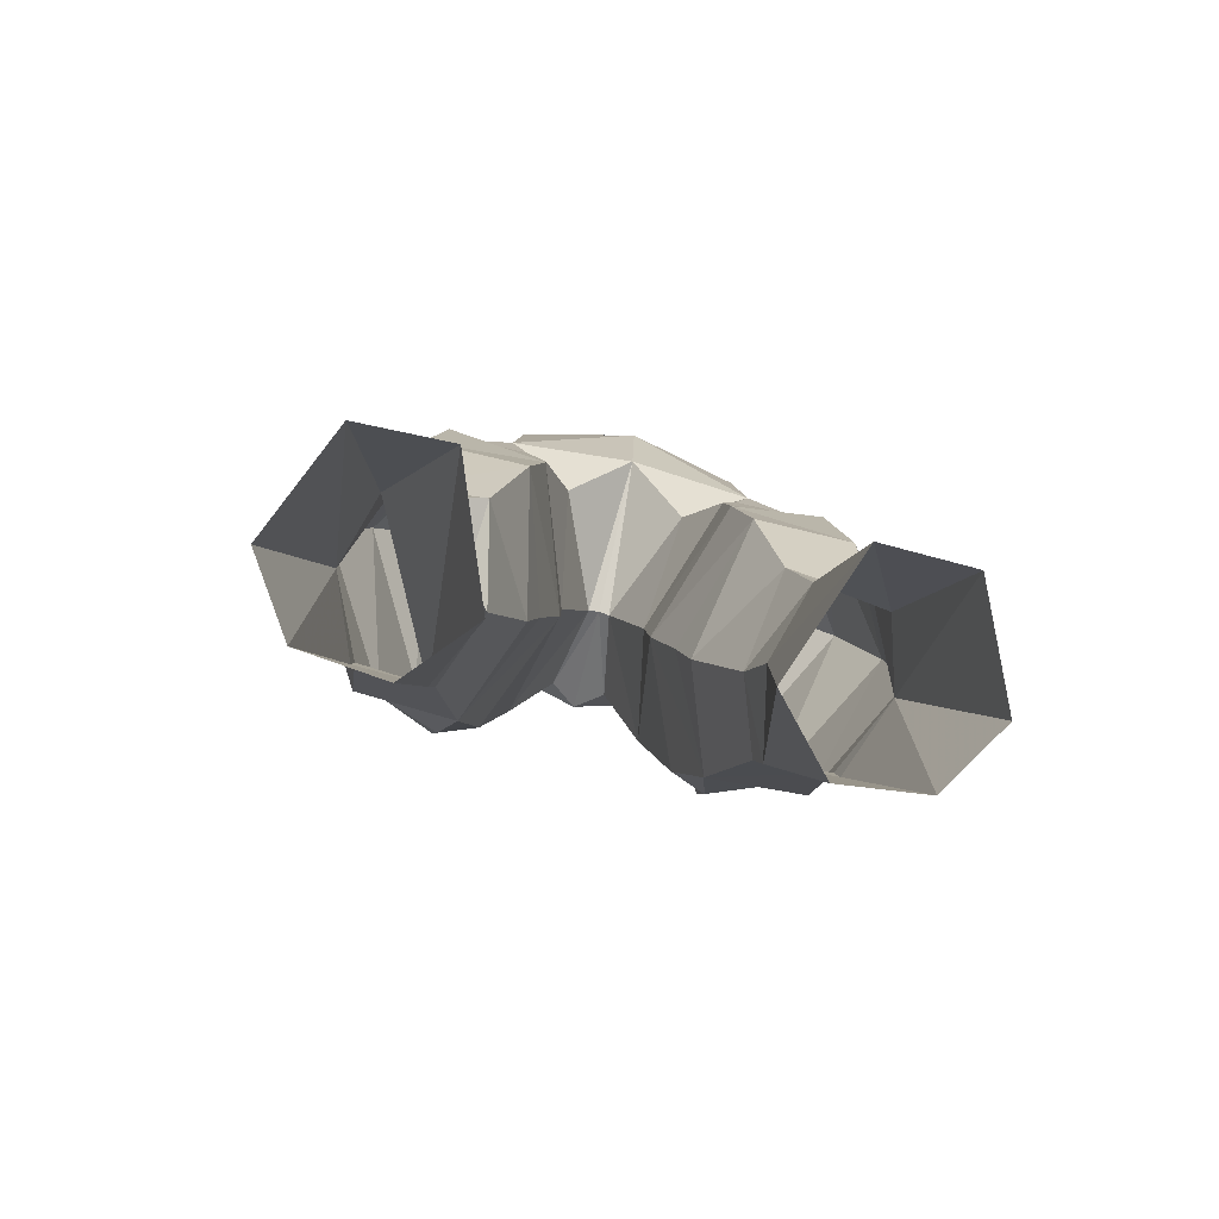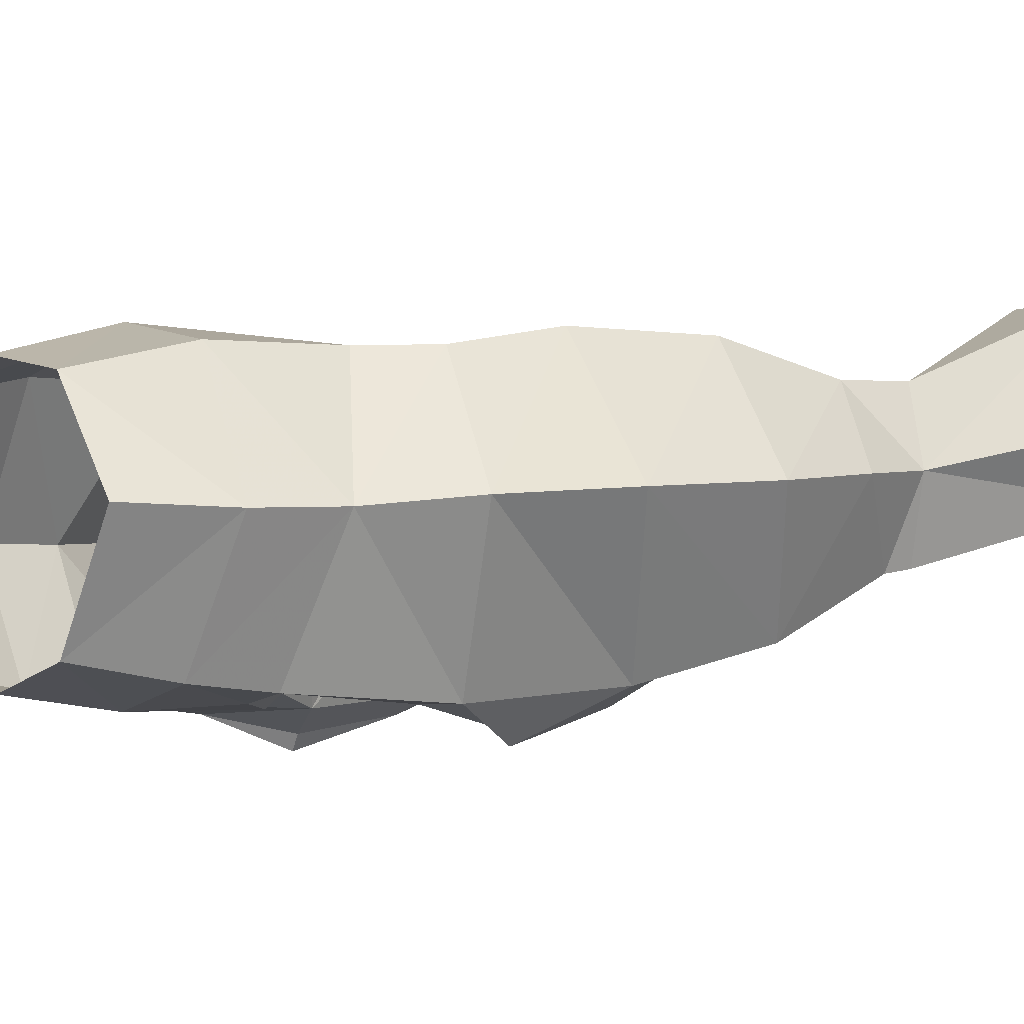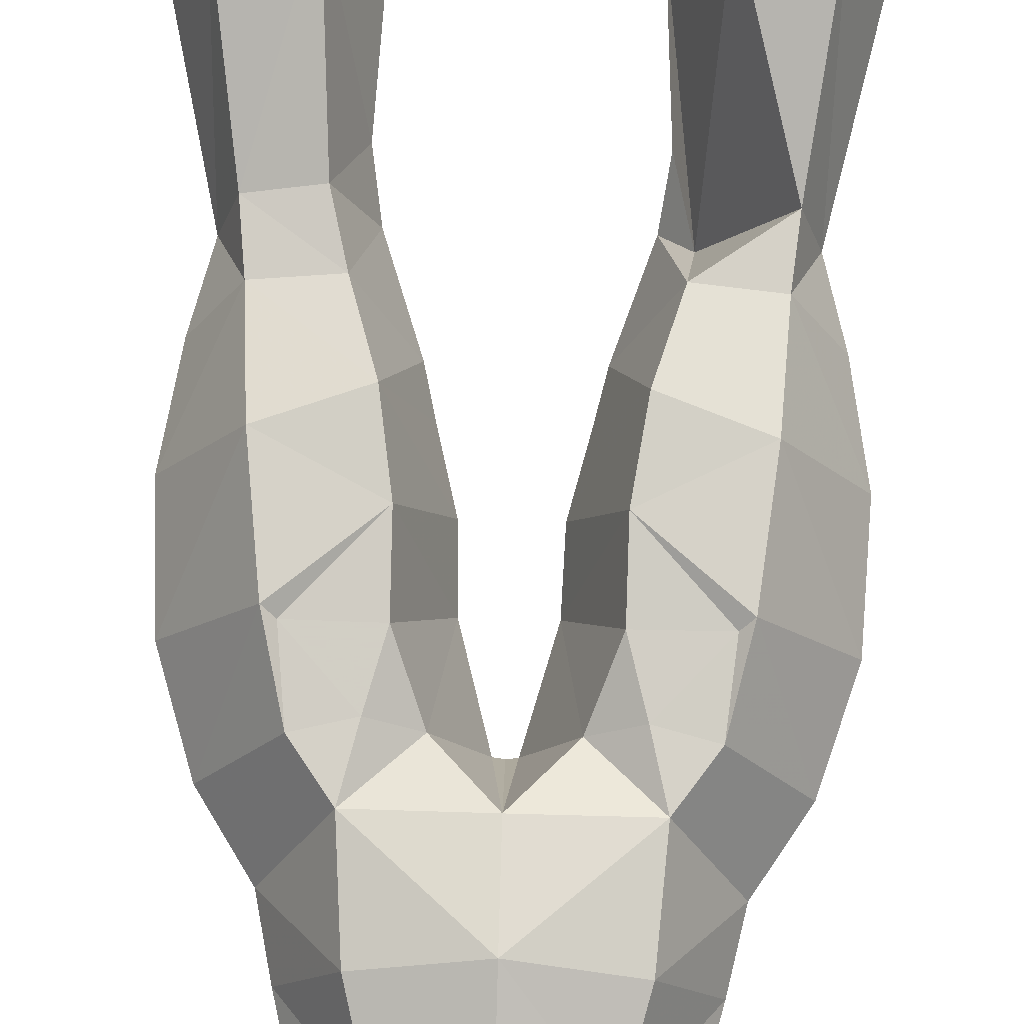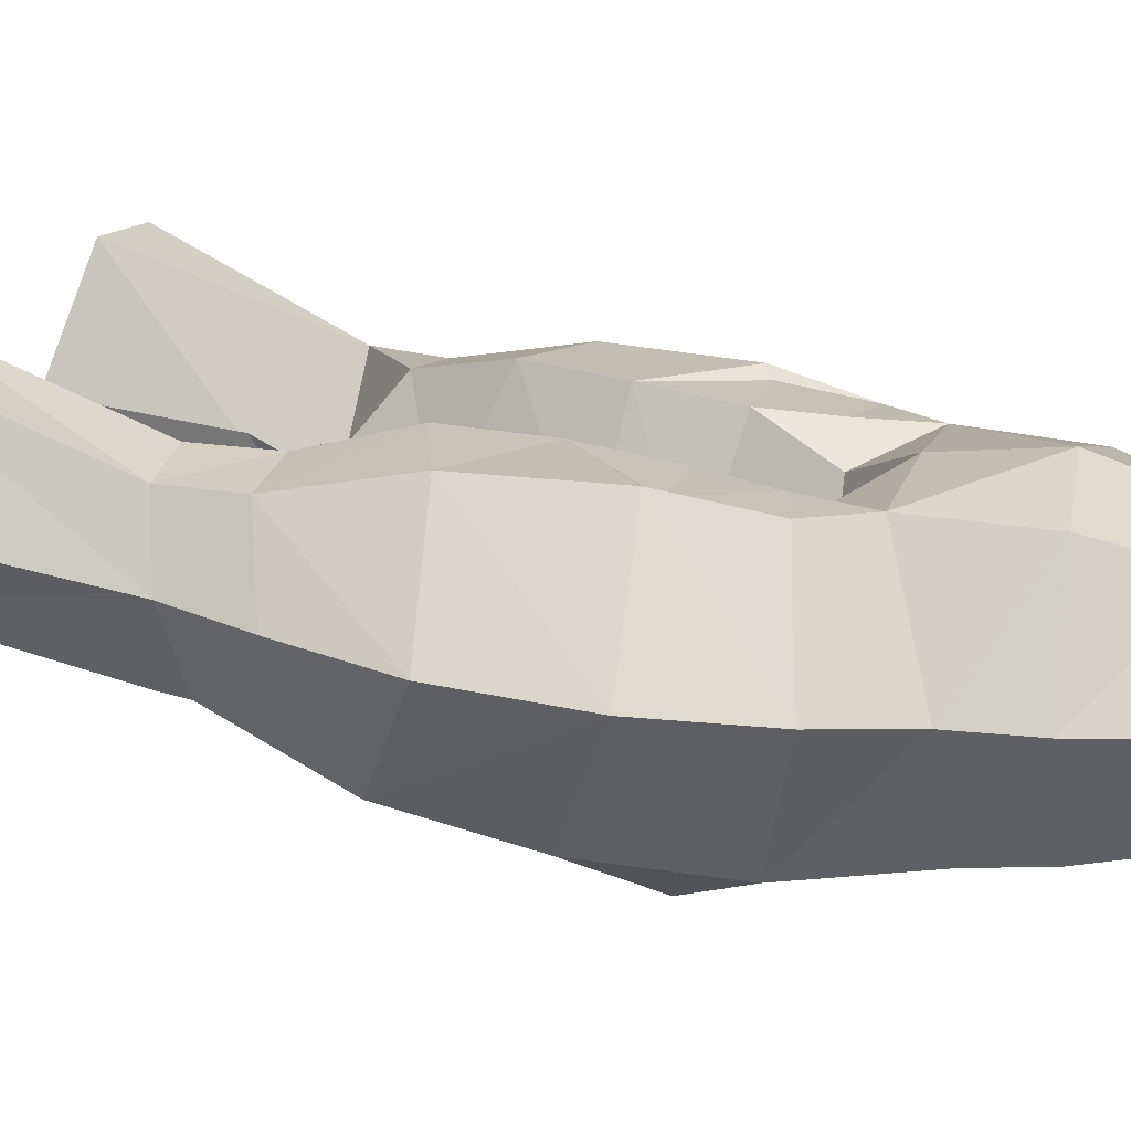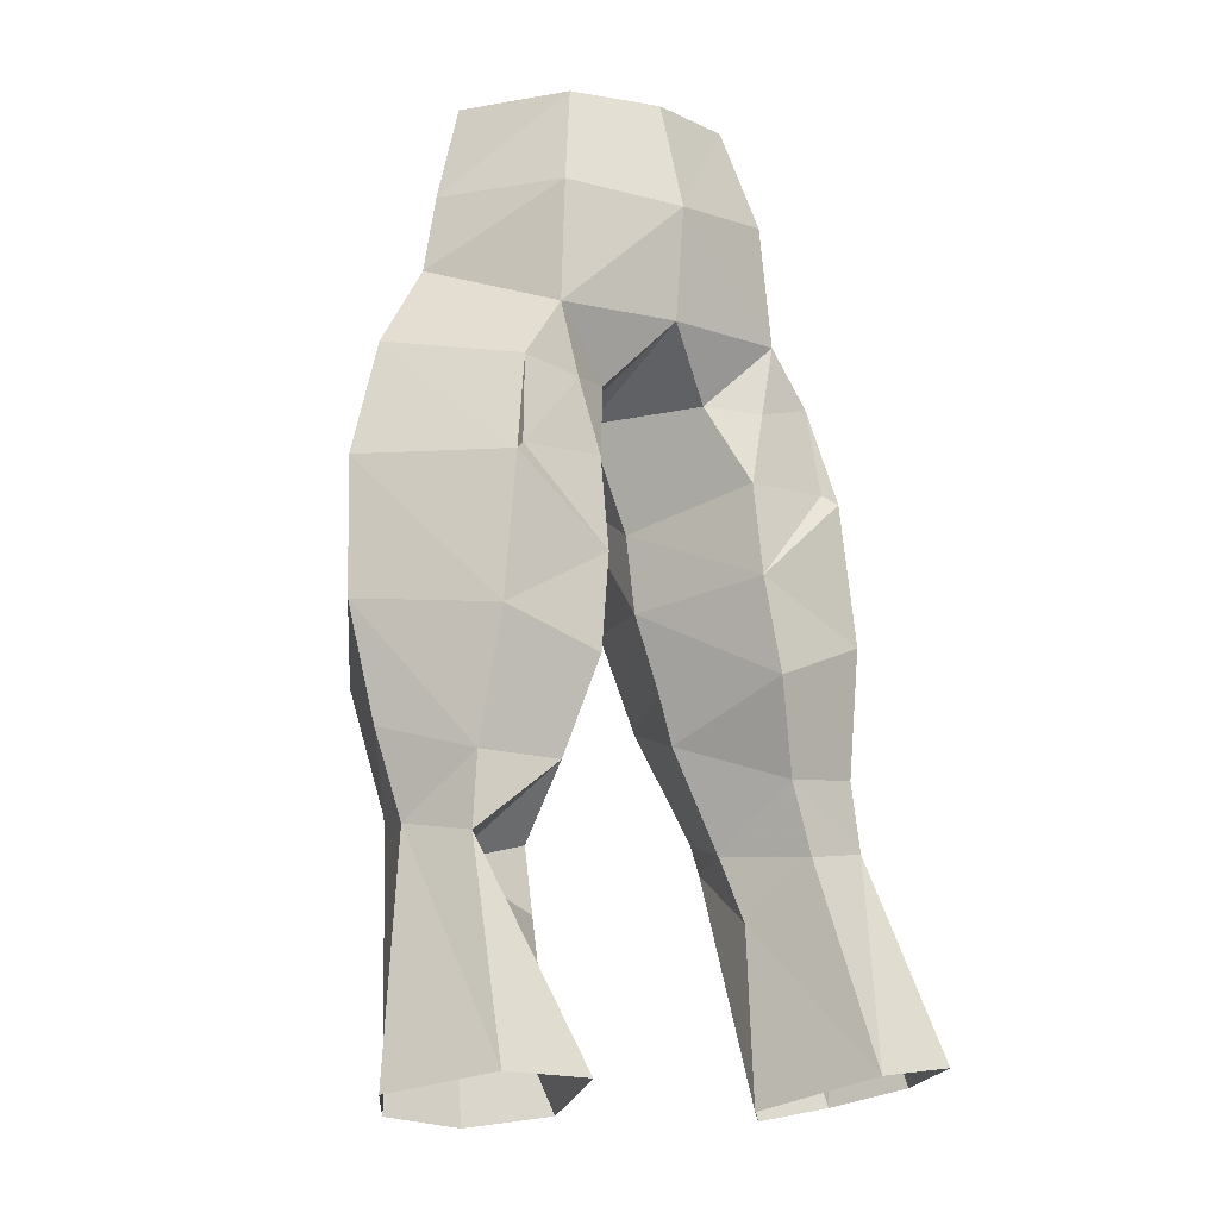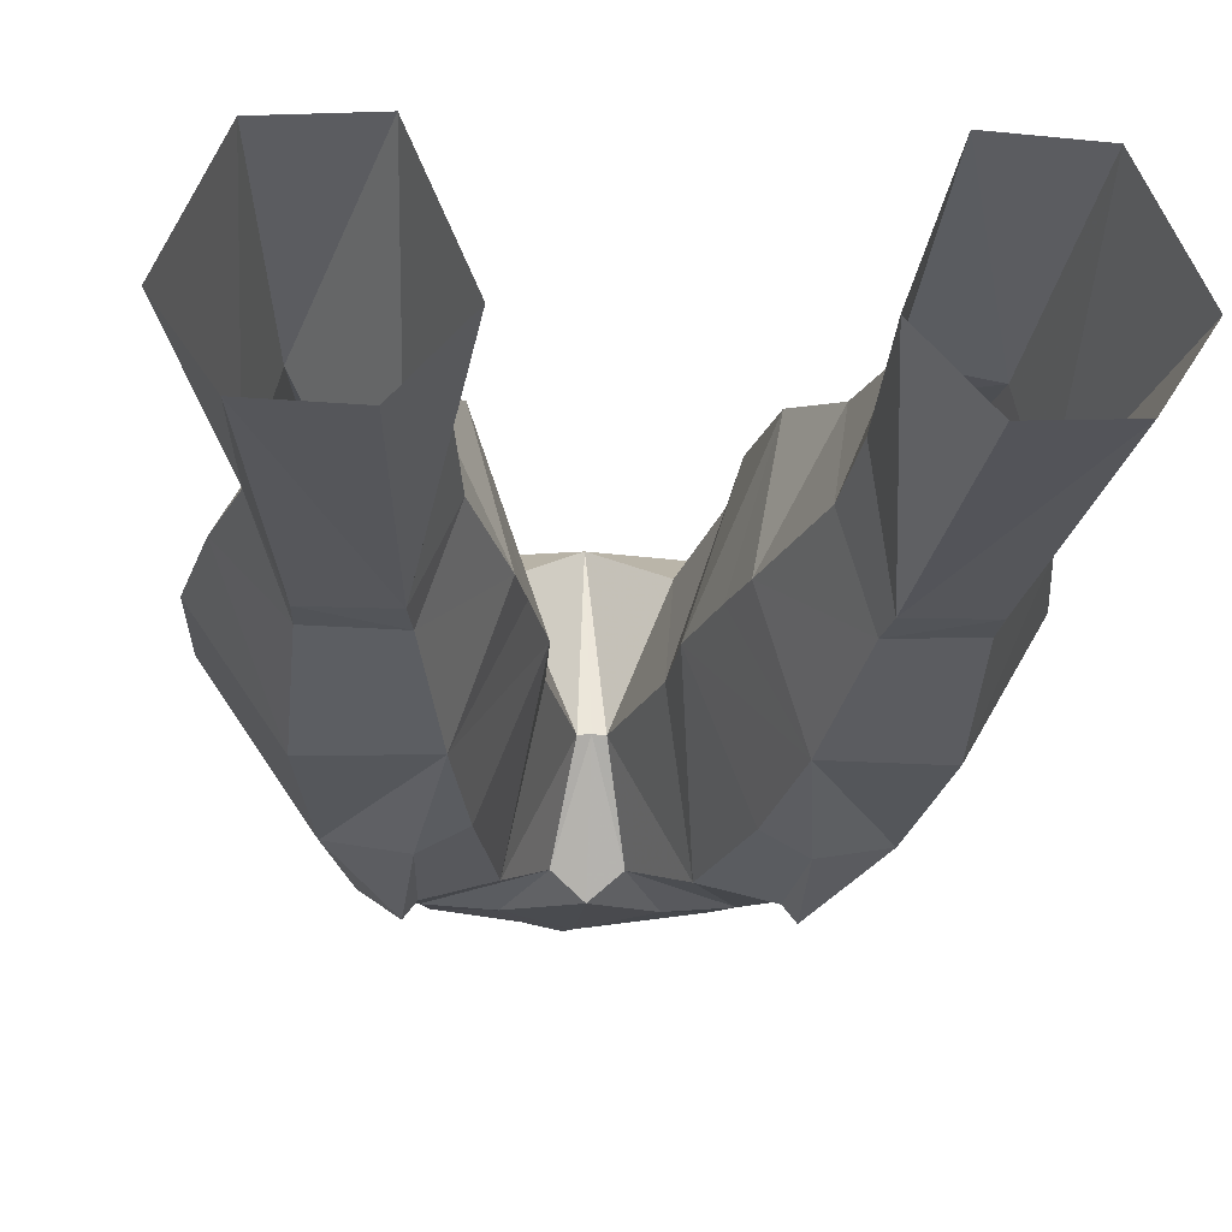
<metadata>
{"format":"obj","ext":"obj","renderer":"f3d","projection":"perspective","resolution":1024,"background":"white","views":[{"elev":-77.5,"azim":166.6,"up":"+Z"},{"elev":-5.7,"azim":50.1,"up":"+Y"},{"elev":75.9,"azim":1.6,"up":"+Y"},{"elev":16.5,"azim":-74.0,"up":"+Y"},{"elev":-10.3,"azim":143.0,"up":"+Z"},{"elev":-11.9,"azim":174.8,"up":"+Y"}]}
</metadata>
<code>
g archer_trousers_male_99710
v -4.417 -3.486 35
v -5.366 -1.37 30.78
v -8.092 -1.235 31.03
v -8.182 -3.459 35.66
v -5.043 4.759 32.65
v -8.116 4.417 32.83
v -8.408 4.586 30.19
v -5.706 4.991 29.95
v -2.897 0.7043 34.05
v -4.279 1.603 30.09
v -5.584 -1.114 29.66
v -8.16 -1.038 29.94
v -7.402 -4.775 40.53
v -5.045 -5.277 39.28
v -3.99 5.519 36.18
v -7.766 5.291 37.49
v -11.23 3.837 21.97
v -9.415 7.798 22.72
v -9.296 1.786 30.55
v -9.567 1.364 21.24
v -4.654 2.587 27.7
v -4.279 1.603 30.09
v -6.414 1.126 20.81
v -3.389 -4.441 56.37
v -4.119 -4.938 53.09
v -6.748 -0.5841 53.02
v -5.837 -0.5888 56.5
v -3.495 2.963 56.65
v -4.444 4.003 52.91
v -4.525 -5.127 50.4
v -7.376 -0.4094 50.14
v -0.06428 -5.555 52.44
v -0.06428 -5.171 56.27
v -0.06428 5.061 52.52
v -0.06428 3.75 56.66
v -3.454 5.203 39.7
v -1.715 0.0641 38.84
v -1.623 -0.3419 41.82
v -3.43 4.704 43.09
v -2.453 0.5069 35.95
v -2.607 -5.243 44.3
v -1.623 -0.3419 41.82
v -1.715 0.0641 38.84
v -3.619 -4.609 38.84
v -0.06428 -1.005 46
v -0.4714 -1.05 45.94
v -1.096 -4.535 47.35
v -0.06428 -5.395 47.75
v -2.453 0.5069 35.95
v -2.308 3.331 45.99
v -4.805 -5.934 43.22
v -4.306 3.435 21.22
v -4.654 2.587 27.7
v -2.897 0.7043 34.05
v -10.66 0.3409 42.92
v -10.9 0.8398 37.91
v -9.32 -0.05068 47.16
v -10.15 1.395 33.7
v -7.135 5.104 42.71
v -2.331 -5.344 49.89
v -4.787 4.263 48.38
v -0.06428 4.623 48.44
v -4.152 4.42 45.75
v -0.4714 -1.05 45.94
v -0.06428 -1.005 46
v -6.339 -5.353 45.71
v -6.307 4.328 46.27
v -5.213 -6.452 43.12
v -6.646 4.727 43.07
v -6.096 7.921 22.47
v 4.289 -3.486 35
v 7.964 -1.235 31.03
v 5.238 -1.37 30.78
v 8.054 -3.459 35.66
v 4.915 4.759 32.65
v 8.28 4.586 30.19
v 7.988 4.417 32.83
v 5.456 -1.114 29.66
v 2.768 0.7043 34.05
v 4.15 1.603 30.09
v 8.032 -1.037 29.94
v 5.456 -1.114 29.66
v 7.273 -4.775 40.53
v 4.916 -5.277 39.28
v 3.862 5.519 36.18
v 7.637 5.291 37.5
v 11.11 3.837 21.97
v 9.168 1.786 30.55
v 9.287 7.798 22.72
v 9.439 1.364 21.24
v 5.968 7.921 22.47
v 4.177 3.435 21.22
v 6.285 1.126 20.81
v 3.261 -4.441 56.37
v 6.619 -0.5841 53.02
v 3.99 -4.938 53.09
v 5.709 -0.5888 56.5
v 3.366 2.963 56.65
v 4.315 4.003 52.91
v 7.248 -0.4094 50.14
v 4.396 -5.127 50.4
v 3.326 5.203 39.7
v 1.494 -0.3419 41.82
v 1.586 0.06411 38.84
v 3.301 4.704 43.09
v 2.324 0.5069 35.95
v 2.479 -5.243 44.3
v 1.586 0.06411 38.84
v 1.494 -0.3419 41.82
v 3.491 -4.609 38.84
v 0.9672 -4.535 47.35
v 0.3429 -1.05 45.94
v 2.324 0.5069 35.95
v 2.179 3.331 45.99
v 4.676 -5.934 43.22
v 4.177 3.435 21.22
v 4.526 2.587 27.7
v 2.768 0.7043 34.05
v 4.15 1.603 30.09
v 10.77 0.8398 37.91
v 10.53 0.3409 42.92
v 9.191 -0.05067 47.16
v 10.02 1.395 33.7
v 7.006 5.104 42.71
v 2.202 -5.344 49.89
v 4.659 4.263 48.38
v 4.023 4.42 45.75
v 0.3429 -1.05 45.94
v 6.211 -5.353 45.71
v 6.179 4.328 46.27
v 5.085 -6.452 43.12
v 6.518 4.727 43.07
v 4.526 2.587 27.7
v -4.306 3.435 21.22
f 2 1 3
f 4 3 1
f 6 5 7
f 8 7 5
f 10 9 2
f 1 2 9
f 11 2 12
f 3 12 2
f 4 1 13
f 14 13 1
f 16 15 6
f 5 6 15
f 18 17 19
f 11 12 20
f 22 21 8
f 17 20 19
f 12 19 20
f 20 23 11
f 25 24 26
f 27 26 24
f 27 28 26
f 29 26 28
f 30 25 31
f 26 31 25
f 25 32 24
f 33 24 32
f 35 34 28
f 29 28 34
f 37 36 38
f 39 38 36
f 40 15 37
f 36 37 15
f 42 41 43
f 44 43 41
f 46 45 47
f 48 47 45
f 44 1 43
f 49 43 1
f 38 39 50
f 14 44 51
f 41 51 44
f 11 52 53
f 19 6 7
f 22 5 54
f 55 16 56
f 15 16 36
f 57 55 13
f 58 4 56
f 22 8 5
f 11 10 2
f 12 3 19
f 16 59 36
f 6 58 56
f 15 54 5
f 3 4 58
f 3 58 19
f 58 6 19
f 48 32 60
f 31 26 29
f 32 25 60
f 60 25 30
f 31 29 61
f 61 29 34
f 62 61 34
f 62 50 61
f 63 61 50
f 60 47 48
f 64 62 65
f 66 41 30
f 30 31 66
f 67 61 63
f 30 47 60
f 46 47 41
f 41 47 30
f 13 68 66
f 46 41 42
f 50 62 64
f 39 36 69
f 4 13 55
f 44 14 1
f 51 66 68
f 14 51 68
f 14 68 13
f 66 51 41
f 57 66 31
f 59 69 36
f 54 15 40
f 9 49 1
f 57 31 67
f 59 57 67
f 69 67 63
f 69 63 39
f 39 63 50
f 69 59 67
f 55 57 59
f 66 57 13
f 31 61 67
f 56 4 55
f 59 16 55
f 16 6 56
f 7 8 70
f 64 38 50
f 18 7 70
f 7 18 19
f 52 11 23
f 72 71 73
f 71 72 74
f 76 75 77
f 75 76 78
f 73 79 80
f 79 73 71
f 81 73 82
f 73 81 72
f 83 71 74
f 71 83 84
f 77 85 86
f 85 77 75
f 88 87 89
f 90 81 82
f 78 91 92
f 88 90 87
f 90 88 81
f 82 93 90
f 95 94 96
f 94 95 97
f 95 98 97
f 98 95 99
f 100 96 101
f 96 100 95
f 94 32 96
f 32 94 33
f 98 34 35
f 34 98 99
f 103 102 104
f 102 103 105
f 104 85 106
f 85 104 102
f 108 107 109
f 107 108 110
f 111 45 112
f 45 111 48
f 108 71 110
f 71 108 113
f 114 105 103
f 115 110 84
f 110 115 107
f 117 116 82
f 76 77 88
f 118 75 119
f 120 86 121
f 102 86 85
f 83 121 122
f 120 74 123
f 75 78 119
f 73 80 82
f 88 72 81
f 102 124 86
f 120 123 77
f 75 118 85
f 123 74 72
f 88 123 72
f 88 77 123
f 125 32 48
f 99 95 100
f 125 96 32
f 101 96 125
f 126 99 100
f 34 99 126
f 34 126 62
f 126 114 62
f 114 126 127
f 48 111 125
f 65 62 128
f 101 107 129
f 129 100 101
f 127 126 130
f 125 111 101
f 107 111 112
f 101 111 107
f 129 131 83
f 109 107 112
f 128 62 114
f 132 102 105
f 121 83 74
f 71 84 110
f 131 129 115
f 131 115 84
f 83 131 84
f 107 115 129
f 100 129 122
f 102 132 124
f 106 85 118
f 71 113 79
f 130 100 122
f 130 122 124
f 127 130 132
f 105 127 132
f 114 127 105
f 130 124 132
f 124 122 121
f 83 122 129
f 130 126 100
f 121 74 120
f 121 86 124
f 120 77 86
f 91 78 76
f 114 103 128
f 91 76 89
f 88 89 76
f 93 82 116
f 133 78 92
f 119 78 133
f 134 70 21
f 8 21 70
f 10 11 53
f 80 117 82

</code>
